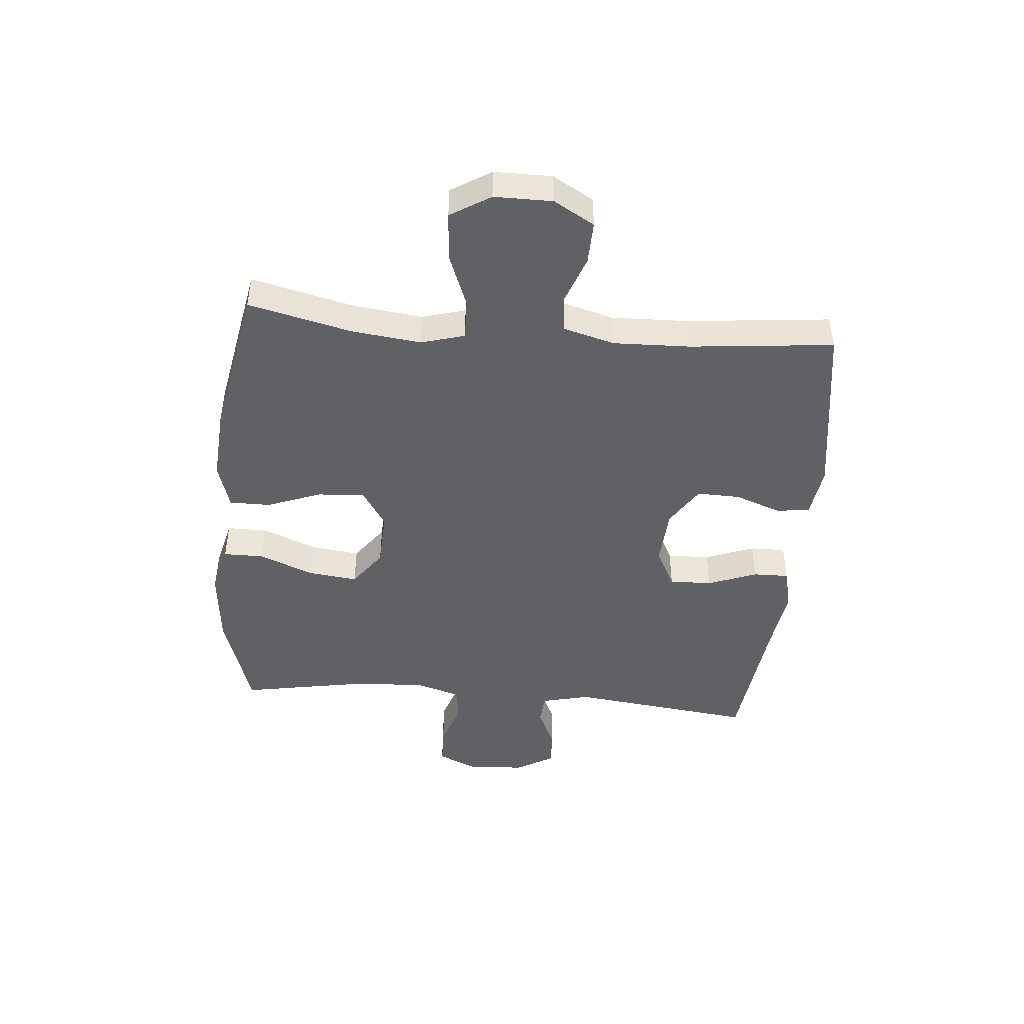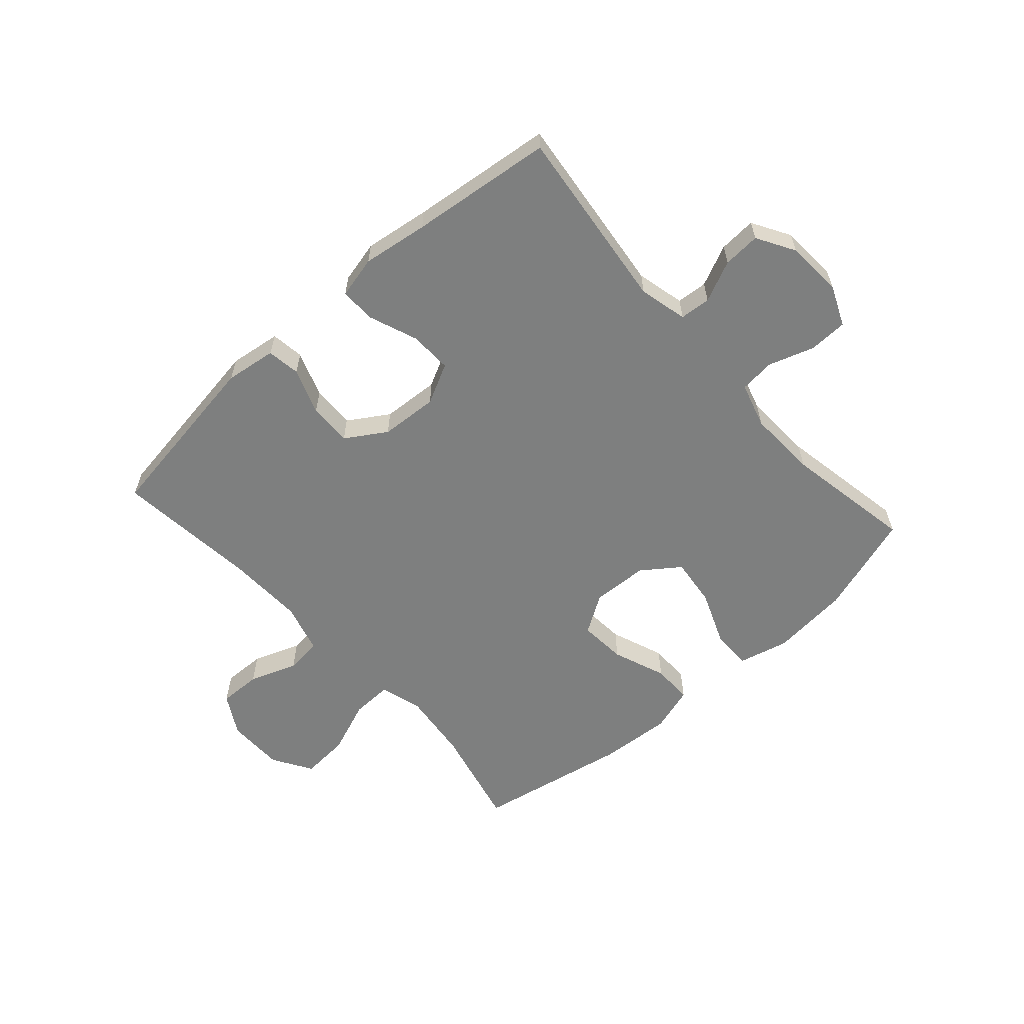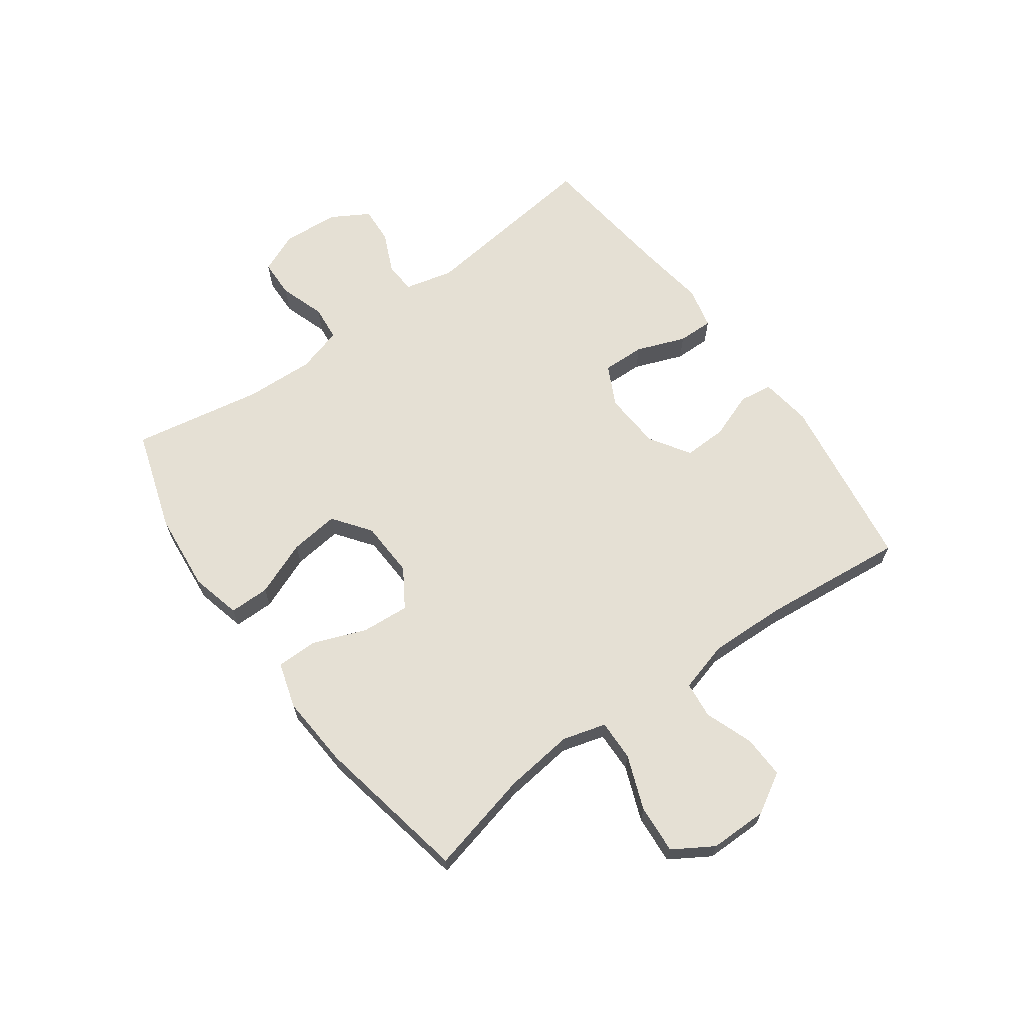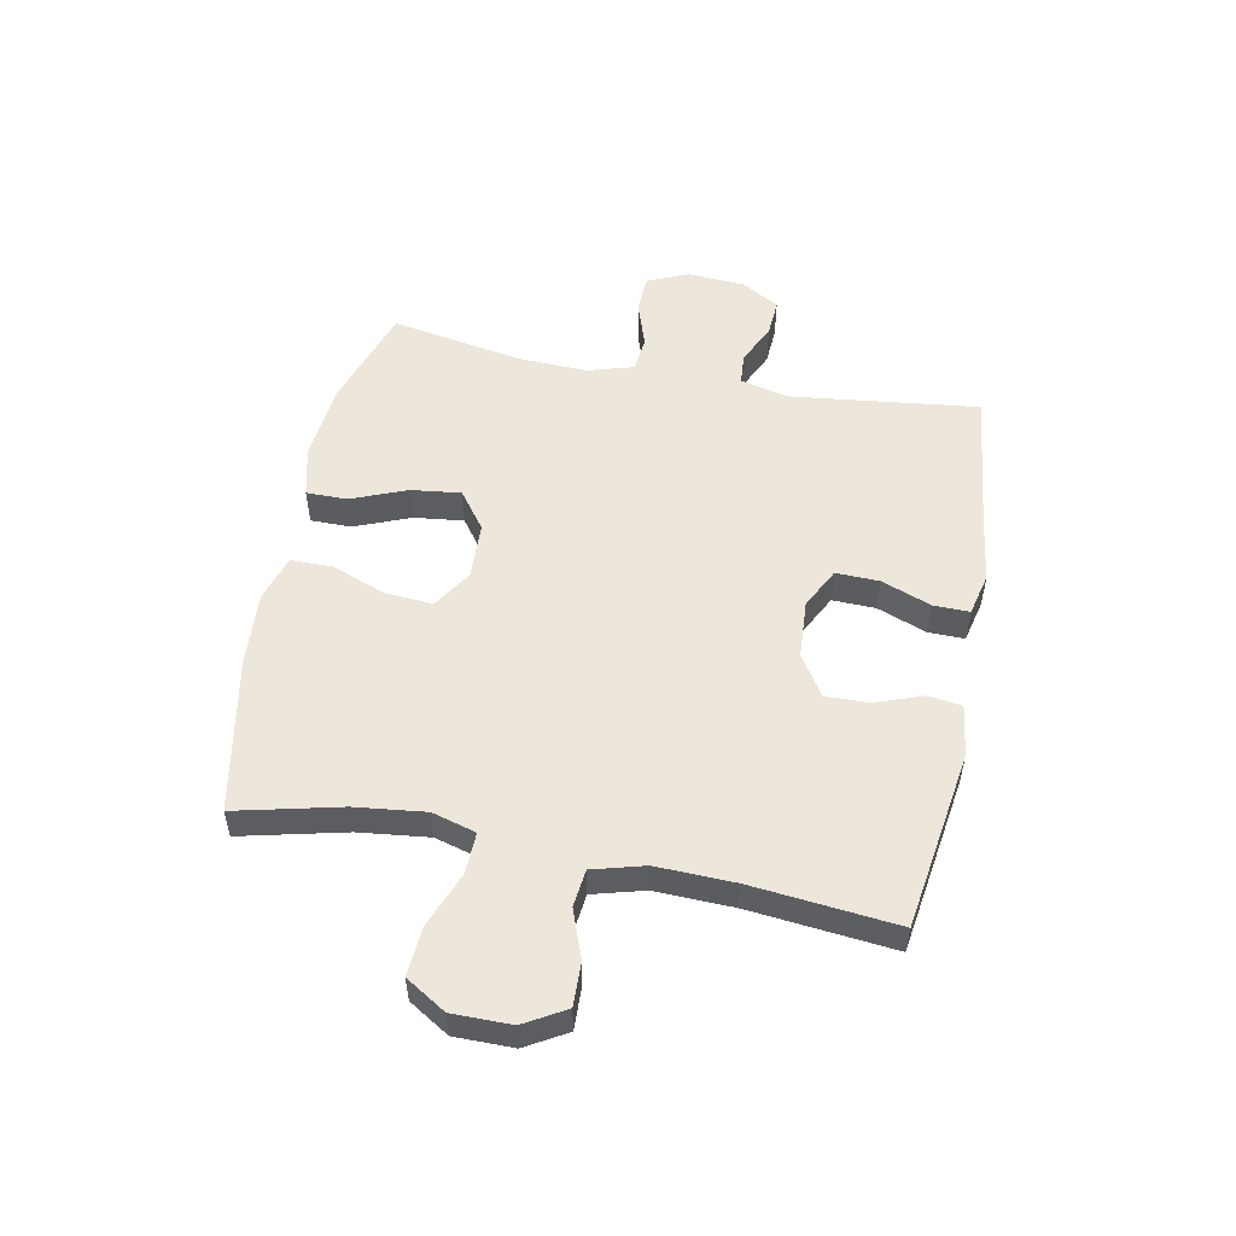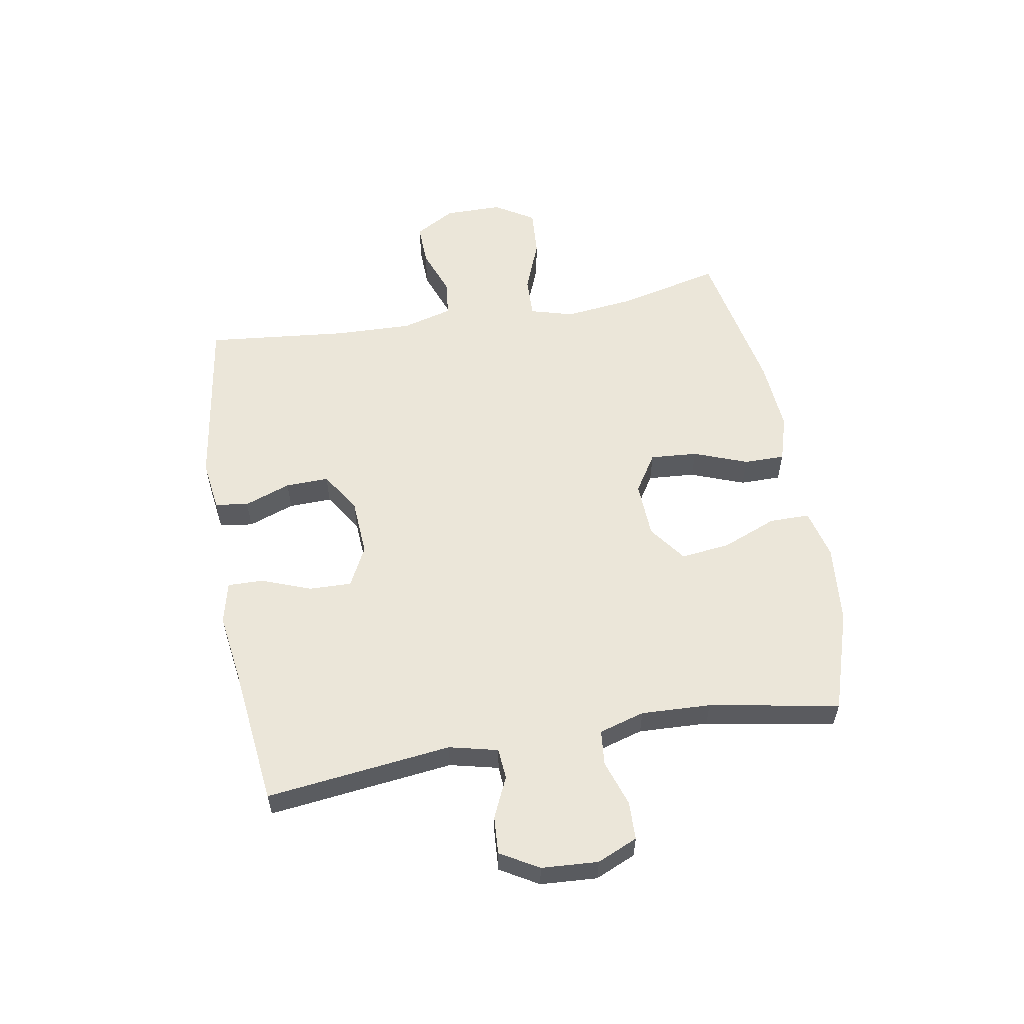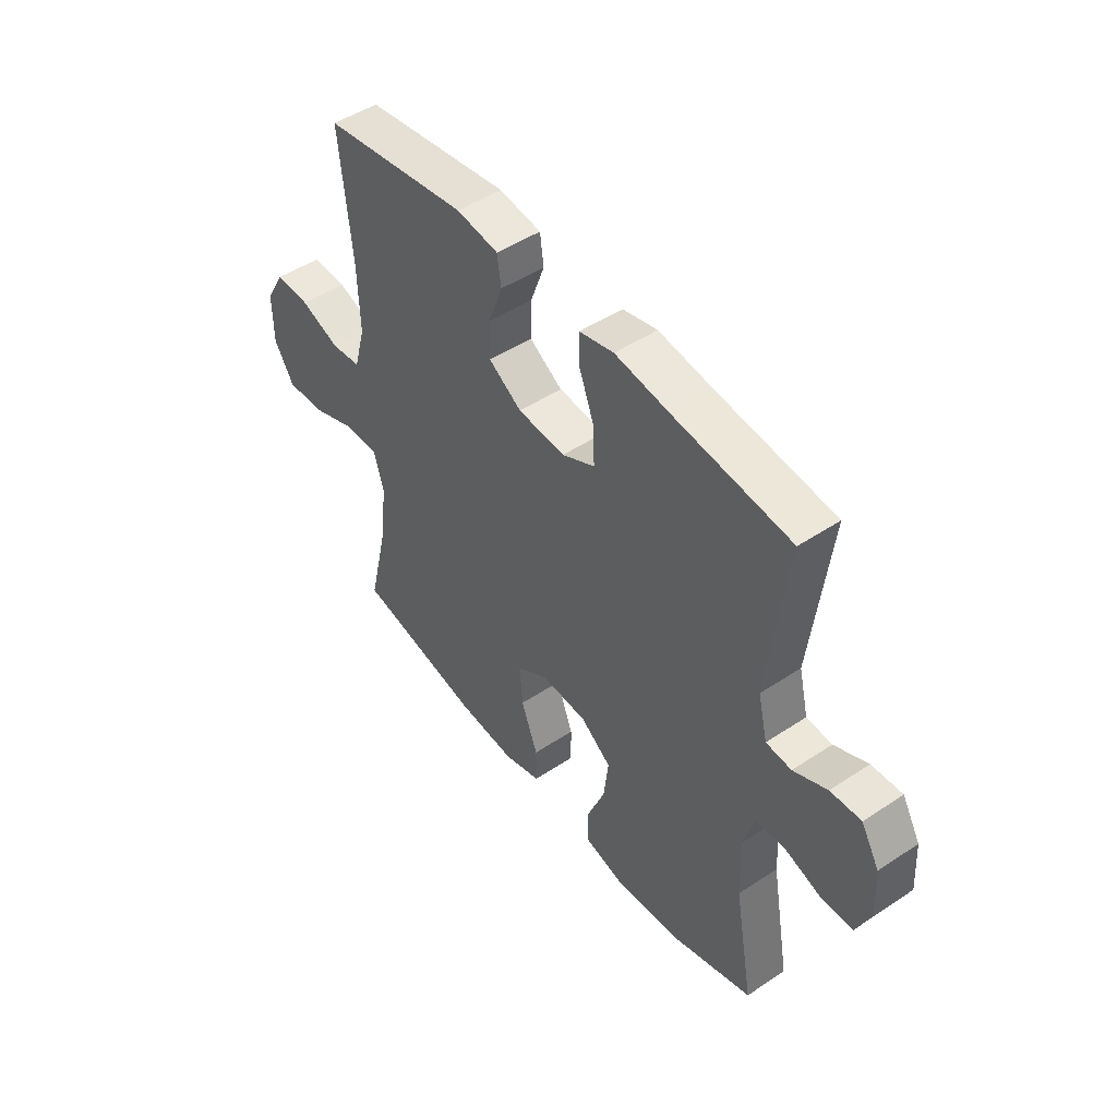
<metadata>
{"format":"obj","ext":"obj","renderer":"f3d","projection":"perspective","resolution":1024,"background":"white","views":[{"elev":-45.7,"azim":-95.0,"up":"+Y"},{"elev":-59.6,"azim":41.8,"up":"+Y"},{"elev":65.5,"azim":-125.9,"up":"+Y"},{"elev":53.0,"azim":-78.9,"up":"+Y"},{"elev":56.6,"azim":80.1,"up":"+Y"},{"elev":48.2,"azim":53.3,"up":"+Z"}]}
</metadata>
<code>
v -0.5 0.07 -0.5
v -0.458 0.07 -0.324
v -0.444 0.07 -0.205
v -0.465 0.07 -0.131
v -0.535 0.07 -0.133
v -0.628 0.07 -0.169
v -0.711 0.07 -0.175
v -0.753 0.07 -0.107
v -0.753 0.07 -0.008
v -0.713 0.07 0.061
v -0.64 0.07 0.059
v -0.558 0.07 0.029
v -0.495 0.07 0.036
v -0.471 0.07 0.123
v -0.475 0.07 0.255
v -0.5 0.07 0.5
v -0.196 0.07 0.546
v -0.108 0.07 0.534
v -0.1 0.07 0.477
v -0.129 0.07 0.398
v -0.131 0.07 0.324
v -0.062 0.07 0.28
v 0.037 0.07 0.274
v 0.106 0.07 0.309
v 0.104 0.07 0.382
v 0.072 0.07 0.466
v 0.071 0.07 0.527
v 0.143 0.07 0.544
v 0.256 0.07 0.528
v 0.5 0.07 0.5
v 0.462 0.07 0.183
v 0.482 0.07 0.1
v 0.535 0.07 0.096
v 0.605 0.07 0.128
v 0.669 0.07 0.132
v 0.707 0.07 0.067
v 0.713 0.07 -0.03
v 0.683 0.07 -0.099
v 0.617 0.07 -0.101
v 0.539 0.07 -0.075
v 0.478 0.07 -0.081
v 0.455 0.07 -0.159
v 0.46 0.07 -0.278
v 0.5 0.07 -0.5
v 0.326 0.07 -0.556
v 0.191 0.07 -0.569
v 0.105 0.07 -0.548
v 0.105 0.07 -0.479
v 0.143 0.07 -0.385
v 0.153 0.07 -0.301
v 0.089 0.07 -0.254
v -0.008 0.07 -0.25
v -0.074 0.07 -0.292
v -0.068 0.07 -0.373
v -0.033 0.07 -0.465
v -0.033 0.07 -0.535
v -0.112 0.07 -0.559
v -0.237 0.07 -0.55
v -0.5 0 -0.5
v -0.458 0 -0.324
v -0.444 0 -0.205
v -0.465 0 -0.131
v -0.535 0 -0.133
v -0.628 0 -0.169
v -0.711 0 -0.175
v -0.753 0 -0.107
v -0.753 0 -0.008
v -0.713 0 0.061
v -0.64 0 0.059
v -0.558 0 0.029
v -0.495 0 0.036
v -0.471 0 0.123
v -0.475 0 0.255
v -0.5 0 0.5
v -0.196 0 0.546
v -0.108 0 0.534
v -0.1 0 0.477
v -0.129 0 0.398
v -0.131 0 0.324
v -0.062 0 0.28
v 0.037 0 0.274
v 0.106 0 0.309
v 0.104 0 0.382
v 0.072 0 0.466
v 0.071 0 0.527
v 0.143 0 0.544
v 0.256 0 0.528
v 0.5 0 0.5
v 0.462 0 0.183
v 0.482 0 0.1
v 0.535 0 0.096
v 0.605 0 0.128
v 0.669 0 0.132
v 0.707 0 0.067
v 0.713 0 -0.03
v 0.683 0 -0.099
v 0.617 0 -0.101
v 0.539 0 -0.075
v 0.478 0 -0.081
v 0.455 0 -0.159
v 0.46 0 -0.278
v 0.5 0 -0.5
v 0.326 0 -0.556
v 0.191 0 -0.569
v 0.105 0 -0.548
v 0.105 0 -0.479
v 0.143 0 -0.385
v 0.153 0 -0.301
v 0.089 0 -0.254
v -0.008 0 -0.25
v -0.074 0 -0.292
v -0.068 0 -0.373
v -0.033 0 -0.465
v -0.033 0 -0.535
v -0.112 0 -0.559
v -0.237 0 -0.55
f 57 58 1 2
f 54 55 56 57
f 53 54 57 2
f 52 53 2 3
f 51 52 3 4
f 46 47 48 49
f 46 49 50
f 43 44 45 46
f 42 43 46 50
f 41 42 50 51
f 37 38 39 40
f 37 40 41
f 36 37 41
f 33 34 35 36
f 32 33 36 41
f 31 32 41 51
f 29 30 31 51
f 25 26 27 28
f 24 25 28 29
f 17 18 19 20
f 15 16 17 20
f 14 15 20 21
f 13 14 21 22
f 9 10 11 12
f 9 12 13
f 8 9 13
f 5 6 7 8
f 4 5 8 13
f 24 29 51
f 23 24 51 4
f 4 13 22 23
f 60 59 116 115
f 115 114 113 112
f 60 115 112 111
f 61 60 111 110
f 62 61 110 109
f 107 106 105 104
f 108 107 104
f 104 103 102 101
f 108 104 101 100
f 109 108 100 99
f 98 97 96 95
f 99 98 95
f 99 95 94
f 94 93 92 91
f 99 94 91 90
f 109 99 90 89
f 109 89 88 87
f 86 85 84 83
f 87 86 83 82
f 78 77 76 75
f 78 75 74 73
f 79 78 73 72
f 80 79 72 71
f 70 69 68 67
f 71 70 67
f 71 67 66
f 66 65 64 63
f 71 66 63 62
f 109 87 82
f 62 109 82 81
f 81 80 71 62
f 1 59 60 2
f 2 60 61 3
f 3 61 62 4
f 4 62 63 5
f 5 63 64 6
f 6 64 65 7
f 7 65 66 8
f 8 66 67 9
f 9 67 68 10
f 10 68 69 11
f 11 69 70 12
f 12 70 71 13
f 13 71 72 14
f 14 72 73 15
f 15 73 74 16
f 16 74 75 17
f 17 75 76 18
f 18 76 77 19
f 19 77 78 20
f 20 78 79 21
f 21 79 80 22
f 22 80 81 23
f 23 81 82 24
f 24 82 83 25
f 25 83 84 26
f 26 84 85 27
f 27 85 86 28
f 28 86 87 29
f 29 87 88 30
f 30 88 89 31
f 31 89 90 32
f 32 90 91 33
f 33 91 92 34
f 34 92 93 35
f 35 93 94 36
f 36 94 95 37
f 37 95 96 38
f 38 96 97 39
f 39 97 98 40
f 40 98 99 41
f 41 99 100 42
f 42 100 101 43
f 43 101 102 44
f 44 102 103 45
f 45 103 104 46
f 46 104 105 47
f 47 105 106 48
f 48 106 107 49
f 49 107 108 50
f 50 108 109 51
f 51 109 110 52
f 52 110 111 53
f 53 111 112 54
f 54 112 113 55
f 55 113 114 56
f 56 114 115 57
f 57 115 116 58
f 58 116 59 1

</code>
